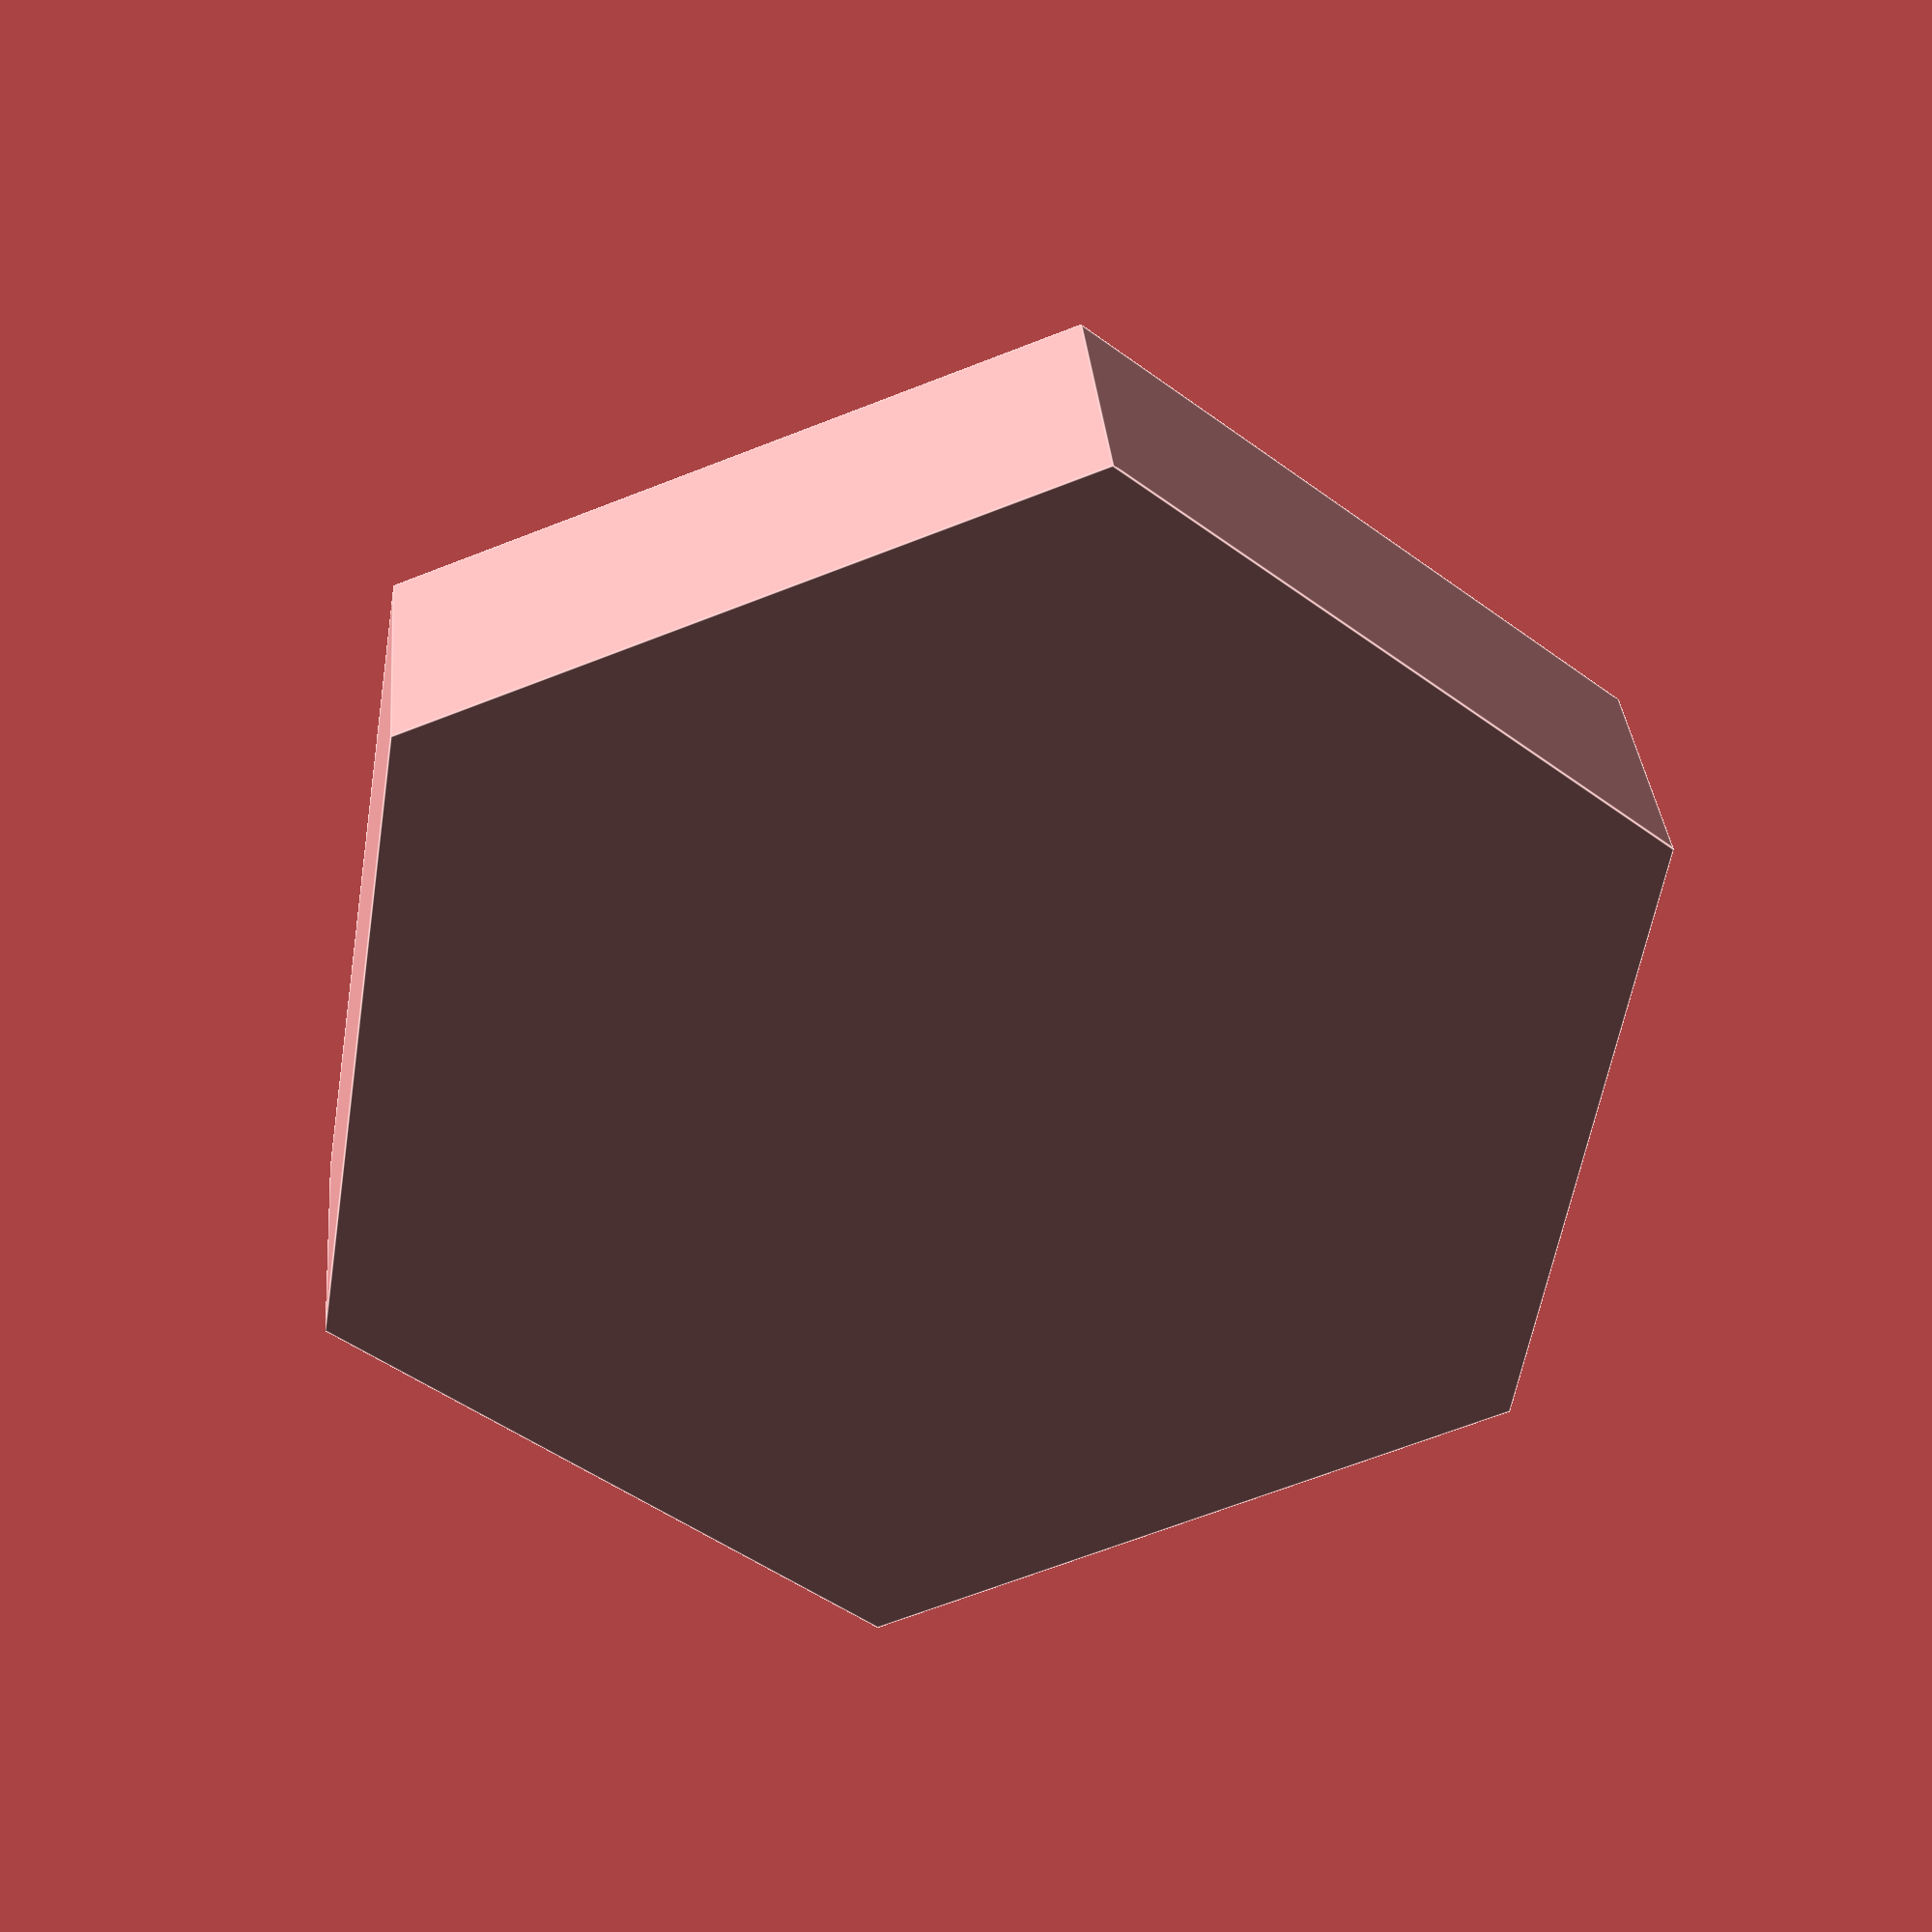
<openscad>


union() {
	translate(v = [0, 0, 0]) {
		rotate(a = [0, 0, 0]) {
			cylinder($fn = 6, center = true, h = 8, r1 = 21, r2 = 21);
		}
	}
	translate(v = [0, 0, 6.5000000000]) {
		rotate(a = [0, 0, 0]) {
			cylinder($fn = 6, center = true, h = 5, r1 = 21, r2 = 0);
		}
	}
}
/***********************************************
*********      SolidPython code:      **********
************************************************
 
from gen_block import make_base

__author__ = 'Mark Weinreuter'

from solid import scad_render_to_file

from config import *

tile_blocker_h_mm = 5
top = CY(r1=block_r_mm, r2=0, h=tile_blocker_h_mm, segments=6)

tile_blocker = make_base()
top.bottom = block_base_h_mm/2
tile_blocker += top
scad_render_to_file(tile_blocker, "scad/tile_blocker.scad")
 
 
************************************************/

</openscad>
<views>
elev=144.6 azim=260.8 roll=5.0 proj=p view=edges
</views>
